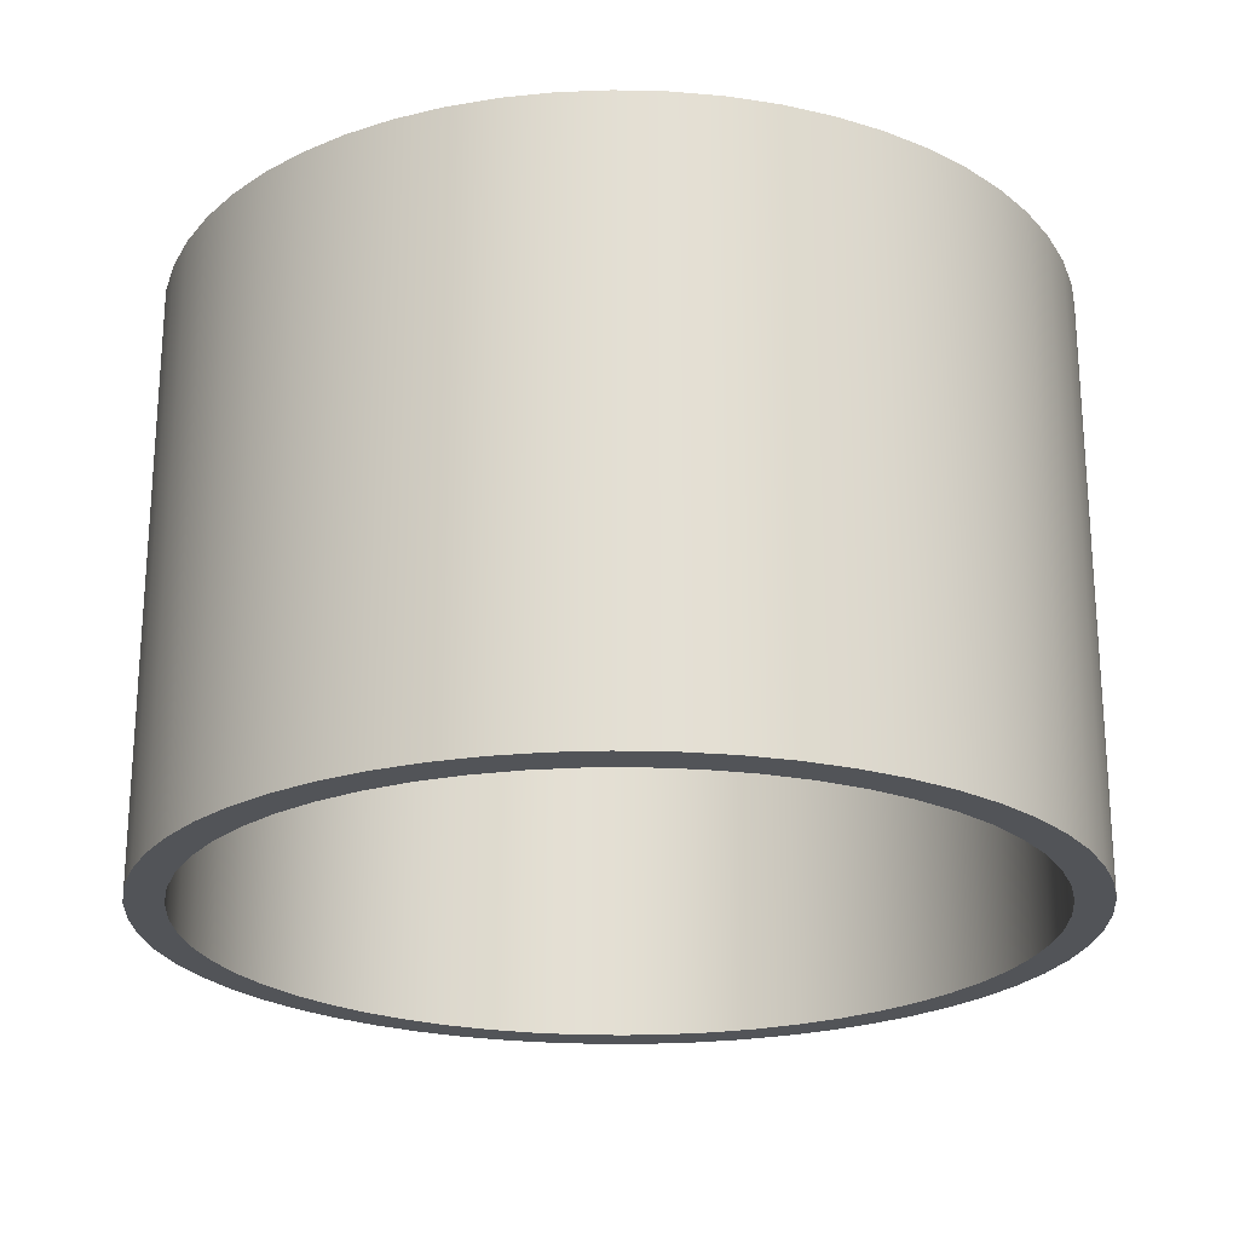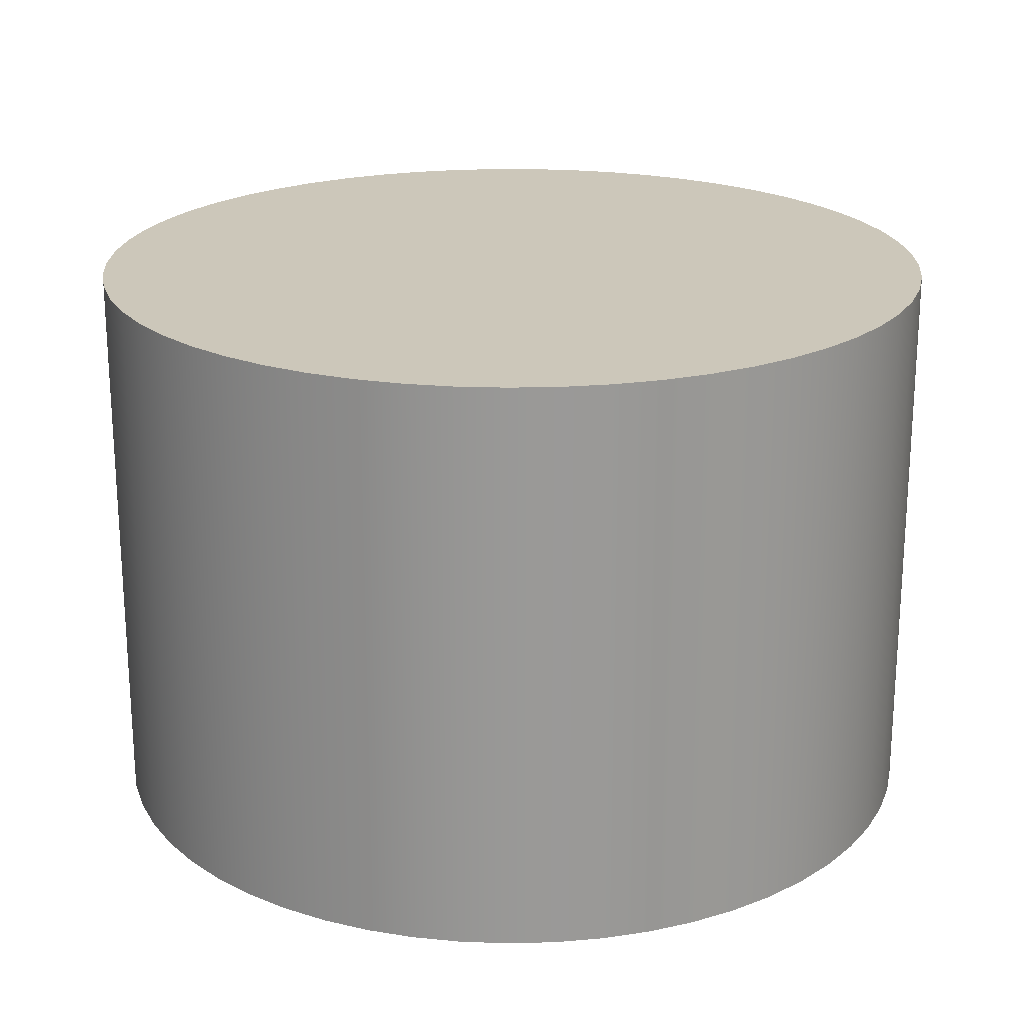
<metadata>
{"format":"obj","ext":"obj","renderer":"f3d","projection":"perspective","resolution":1024,"background":"white","views":[{"elev":-22.9,"azim":93.9,"up":"+Z"},{"elev":21.3,"azim":-32.6,"up":"+Z"}]}
</metadata>
<code>
v 0.4369 -5.35e-17 -0.1194
v 0.434 0.0498 -0.1194
v 0.4255 0.09895 -0.1194
v 0.4115 0.1468 -0.1194
v 0.3921 0.1928 -0.1194
v 0.3675 0.2362 -0.1194
v 0.3382 0.2766 -0.1194
v 0.3045 0.3133 -0.1194
v 0.2668 0.346 -0.1194
v 0.2256 0.3741 -0.1194
v 0.1815 0.3974 -0.1194
v 0.135 0.4155 -0.1194
v 0.08676 0.4282 -0.1194
v 0.03739 0.4353 -0.1194
v -0.01248 0.4367 -0.1194
v -0.06217 0.4324 -0.1194
v -0.1111 0.4225 -0.1194
v -0.1585 0.4071 -0.1194
v -0.2039 0.3864 -0.1194
v -0.2466 0.3606 -0.1194
v -0.2861 0.3302 -0.1194
v -0.3219 0.2954 -0.1194
v -0.3534 0.2568 -0.1194
v -0.3804 0.2148 -0.1194
v -0.4024 0.1701 -0.1194
v -0.4192 0.1231 -0.1194
v -0.4305 0.0745 -0.1194
v -0.4362 0.02494 -0.1194
v -0.4362 -0.02494 -0.1194
v -0.4305 -0.0745 -0.1194
v -0.4192 -0.1231 -0.1194
v -0.4024 -0.1701 -0.1194
v -0.3804 -0.2148 -0.1194
v -0.3534 -0.2568 -0.1194
v -0.3219 -0.2954 -0.1194
v -0.2861 -0.3302 -0.1194
v -0.2466 -0.3606 -0.1194
v -0.2039 -0.3864 -0.1194
v -0.1585 -0.4071 -0.1194
v -0.1111 -0.4225 -0.1194
v -0.06217 -0.4324 -0.1194
v -0.01248 -0.4367 -0.1194
v 0.03739 -0.4353 -0.1194
v 0.08676 -0.4282 -0.1194
v 0.135 -0.4155 -0.1194
v 0.1815 -0.3974 -0.1194
v 0.2256 -0.3741 -0.1194
v 0.2668 -0.346 -0.1194
v 0.3045 -0.3133 -0.1194
v 0.3382 -0.2766 -0.1194
v 0.3675 -0.2362 -0.1194
v 0.3921 -0.1928 -0.1194
v 0.4115 -0.1468 -0.1194
v 0.4255 -0.09895 -0.1194
v 0.434 -0.0498 -0.1194
v 0.4369 -5.35e-17 -0.635
v 0.434 -0.0498 -0.635
v 0.4255 -0.09895 -0.635
v 0.4115 -0.1468 -0.635
v 0.3921 -0.1928 -0.635
v 0.3675 -0.2362 -0.635
v 0.3382 -0.2766 -0.635
v 0.3045 -0.3133 -0.635
v 0.2668 -0.346 -0.635
v 0.2256 -0.3741 -0.635
v 0.1815 -0.3974 -0.635
v 0.135 -0.4155 -0.635
v 0.08676 -0.4282 -0.635
v 0.03739 -0.4353 -0.635
v -0.01248 -0.4367 -0.635
v -0.06217 -0.4324 -0.635
v -0.1111 -0.4225 -0.635
v -0.1585 -0.4071 -0.635
v -0.2039 -0.3864 -0.635
v -0.2466 -0.3606 -0.635
v -0.2861 -0.3302 -0.635
v -0.3219 -0.2954 -0.635
v -0.3534 -0.2568 -0.635
v -0.3804 -0.2148 -0.635
v -0.4024 -0.1701 -0.635
v -0.4192 -0.1231 -0.635
v -0.4305 -0.0745 -0.635
v -0.4362 -0.02494 -0.635
v -0.4362 0.02494 -0.635
v -0.4305 0.0745 -0.635
v -0.4192 0.1231 -0.635
v -0.4024 0.1701 -0.635
v -0.3804 0.2148 -0.635
v -0.3534 0.2568 -0.635
v -0.3219 0.2954 -0.635
v -0.2861 0.3302 -0.635
v -0.2466 0.3606 -0.635
v -0.2039 0.3864 -0.635
v -0.1585 0.4071 -0.635
v -0.1111 0.4225 -0.635
v -0.06217 0.4324 -0.635
v -0.01248 0.4367 -0.635
v 0.03739 0.4353 -0.635
v 0.08676 0.4282 -0.635
v 0.135 0.4155 -0.635
v 0.1815 0.3974 -0.635
v 0.2256 0.3741 -0.635
v 0.2668 0.346 -0.635
v 0.3045 0.3133 -0.635
v 0.3382 0.2766 -0.635
v 0.3675 0.2362 -0.635
v 0.3921 0.1928 -0.635
v 0.4115 0.1468 -0.635
v 0.4255 0.09895 -0.635
v 0.434 0.0498 -0.635
v 0.4369 -5.35e-17 -0.1194
v 0.4369 -5.35e-17 -0.635
v 0.4369 -5.35e-17 -0.1194
v 0.434 -0.0498 -0.1194
v 0.4255 -0.09895 -0.1194
v 0.4115 -0.1468 -0.1194
v 0.3921 -0.1928 -0.1194
v 0.3675 -0.2362 -0.1194
v 0.3382 -0.2766 -0.1194
v 0.3045 -0.3133 -0.1194
v 0.2668 -0.346 -0.1194
v 0.2256 -0.3741 -0.1194
v 0.1815 -0.3974 -0.1194
v 0.135 -0.4155 -0.1194
v 0.08676 -0.4282 -0.1194
v 0.03739 -0.4353 -0.1194
v -0.01248 -0.4367 -0.1194
v -0.06217 -0.4324 -0.1194
v -0.1111 -0.4225 -0.1194
v -0.1585 -0.4071 -0.1194
v -0.2039 -0.3864 -0.1194
v -0.2466 -0.3606 -0.1194
v -0.2861 -0.3302 -0.1194
v -0.3219 -0.2954 -0.1194
v -0.3534 -0.2568 -0.1194
v -0.3804 -0.2148 -0.1194
v -0.4024 -0.1701 -0.1194
v -0.4192 -0.1231 -0.1194
v -0.4305 -0.0745 -0.1194
v -0.4362 -0.02494 -0.1194
v -0.4362 0.02494 -0.1194
v -0.4305 0.0745 -0.1194
v -0.4192 0.1231 -0.1194
v -0.4024 0.1701 -0.1194
v -0.3804 0.2148 -0.1194
v -0.3534 0.2568 -0.1194
v -0.3219 0.2954 -0.1194
v -0.2861 0.3302 -0.1194
v -0.2466 0.3606 -0.1194
v -0.2039 0.3864 -0.1194
v -0.1585 0.4071 -0.1194
v -0.1111 0.4225 -0.1194
v -0.06217 0.4324 -0.1194
v -0.01248 0.4367 -0.1194
v 0.03739 0.4353 -0.1194
v 0.08676 0.4282 -0.1194
v 0.135 0.4155 -0.1194
v 0.1815 0.3974 -0.1194
v 0.2256 0.3741 -0.1194
v 0.2668 0.346 -0.1194
v 0.3045 0.3133 -0.1194
v 0.3382 0.2766 -0.1194
v 0.3675 0.2362 -0.1194
v 0.3921 0.1928 -0.1194
v 0.4115 0.1468 -0.1194
v 0.4255 0.09895 -0.1194
v 0.434 0.0498 -0.1194
v -0.4762 -5.832e-17 -0.635
v -0.4734 -0.05239 -0.635
v -0.4647 -0.1041 -0.635
v -0.4504 -0.1546 -0.635
v -0.4307 -0.2033 -0.635
v -0.4057 -0.2494 -0.635
v -0.3758 -0.2925 -0.635
v -0.3414 -0.3321 -0.635
v -0.3028 -0.3676 -0.635
v -0.2605 -0.3987 -0.635
v -0.215 -0.4249 -0.635
v -0.167 -0.446 -0.635
v -0.1169 -0.4617 -0.635
v -0.06541 -0.4717 -0.635
v -0.01312 -0.4761 -0.635
v 0.03933 -0.4746 -0.635
v 0.0913 -0.4674 -0.635
v 0.1422 -0.4545 -0.635
v 0.1913 -0.4361 -0.635
v 0.2381 -0.4124 -0.635
v 0.2821 -0.3837 -0.635
v 0.3226 -0.3504 -0.635
v 0.3591 -0.3128 -0.635
v 0.3914 -0.2714 -0.635
v 0.4188 -0.2267 -0.635
v 0.4412 -0.1792 -0.635
v 0.4583 -0.1296 -0.635
v 0.4698 -0.07839 -0.635
v 0.4755 -0.02624 -0.635
v 0.4755 0.02624 -0.635
v 0.4698 0.07839 -0.635
v 0.4583 0.1296 -0.635
v 0.4412 0.1792 -0.635
v 0.4188 0.2267 -0.635
v 0.3914 0.2714 -0.635
v 0.3591 0.3128 -0.635
v 0.3226 0.3504 -0.635
v 0.2821 0.3837 -0.635
v 0.2381 0.4124 -0.635
v 0.1913 0.4361 -0.635
v 0.1422 0.4545 -0.635
v 0.0913 0.4674 -0.635
v 0.03933 0.4746 -0.635
v -0.01312 0.4761 -0.635
v -0.06541 0.4717 -0.635
v -0.1169 0.4617 -0.635
v -0.167 0.446 -0.635
v -0.215 0.4249 -0.635
v -0.2605 0.3987 -0.635
v -0.3028 0.3676 -0.635
v -0.3414 0.3321 -0.635
v -0.3758 0.2925 -0.635
v -0.4057 0.2494 -0.635
v -0.4307 0.2033 -0.635
v -0.4504 0.1546 -0.635
v -0.4647 0.1041 -0.635
v -0.4734 0.05239 -0.635
v -0.4762 -5.832e-17 0
v -0.4734 0.05239 0
v -0.4647 0.1041 0
v -0.4504 0.1546 0
v -0.4307 0.2033 0
v -0.4057 0.2494 0
v -0.3758 0.2925 0
v -0.3414 0.3321 0
v -0.3028 0.3676 0
v -0.2605 0.3987 0
v -0.215 0.4249 0
v -0.167 0.446 0
v -0.1169 0.4617 0
v -0.06541 0.4717 0
v -0.01312 0.4761 0
v 0.03933 0.4746 0
v 0.0913 0.4674 0
v 0.1422 0.4545 0
v 0.1913 0.4361 0
v 0.2381 0.4124 0
v 0.2821 0.3837 0
v 0.3226 0.3504 0
v 0.3591 0.3128 0
v 0.3914 0.2714 0
v 0.4188 0.2267 0
v 0.4412 0.1792 0
v 0.4583 0.1296 0
v 0.4698 0.07839 0
v 0.4755 0.02624 0
v 0.4755 -0.02624 0
v 0.4698 -0.07839 0
v 0.4583 -0.1296 0
v 0.4412 -0.1792 0
v 0.4188 -0.2267 0
v 0.3914 -0.2714 0
v 0.3591 -0.3128 0
v 0.3226 -0.3504 0
v 0.2821 -0.3837 0
v 0.2381 -0.4124 0
v 0.1913 -0.4361 0
v 0.1422 -0.4545 0
v 0.0913 -0.4674 0
v 0.03933 -0.4746 0
v -0.01312 -0.4761 0
v -0.06541 -0.4717 0
v -0.1169 -0.4617 0
v -0.167 -0.446 0
v -0.215 -0.4249 0
v -0.2605 -0.3987 0
v -0.3028 -0.3676 0
v -0.3414 -0.3321 0
v -0.3758 -0.2925 0
v -0.4057 -0.2494 0
v -0.4307 -0.2033 0
v -0.4504 -0.1546 0
v -0.4647 -0.1041 0
v -0.4734 -0.05239 0
v -0.4762 -5.832e-17 0
v -0.4762 -5.832e-17 -0.635
v -0.4762 -5.832e-17 0
v -0.4734 -0.05239 0
v -0.4647 -0.1041 0
v -0.4504 -0.1546 0
v -0.4307 -0.2033 0
v -0.4057 -0.2494 0
v -0.3758 -0.2925 0
v -0.3414 -0.3321 0
v -0.3028 -0.3676 0
v -0.2605 -0.3987 0
v -0.215 -0.4249 0
v -0.167 -0.446 0
v -0.1169 -0.4617 0
v -0.06541 -0.4717 0
v -0.01312 -0.4761 0
v 0.03933 -0.4746 0
v 0.0913 -0.4674 0
v 0.1422 -0.4545 0
v 0.1913 -0.4361 0
v 0.2381 -0.4124 0
v 0.2821 -0.3837 0
v 0.3226 -0.3504 0
v 0.3591 -0.3128 0
v 0.3914 -0.2714 0
v 0.4188 -0.2267 0
v 0.4412 -0.1792 0
v 0.4583 -0.1296 0
v 0.4698 -0.07839 0
v 0.4755 -0.02624 0
v 0.4755 0.02624 0
v 0.4698 0.07839 0
v 0.4583 0.1296 0
v 0.4412 0.1792 0
v 0.4188 0.2267 0
v 0.3914 0.2714 0
v 0.3591 0.3128 0
v 0.3226 0.3504 0
v 0.2821 0.3837 0
v 0.2381 0.4124 0
v 0.1913 0.4361 0
v 0.1422 0.4545 0
v 0.0913 0.4674 0
v 0.03933 0.4746 0
v -0.01312 0.4761 0
v -0.06541 0.4717 0
v -0.1169 0.4617 0
v -0.167 0.446 0
v -0.215 0.4249 0
v -0.2605 0.3987 0
v -0.3028 0.3676 0
v -0.3414 0.3321 0
v -0.3758 0.2925 0
v -0.4057 0.2494 0
v -0.4307 0.2033 0
v -0.4504 0.1546 0
v -0.4647 0.1041 0
v -0.4734 0.05239 0
v 0.4369 -5.35e-17 -0.635
v 0.434 0.0498 -0.635
v 0.4255 0.09895 -0.635
v 0.4115 0.1468 -0.635
v 0.3921 0.1928 -0.635
v 0.3675 0.2362 -0.635
v 0.3382 0.2766 -0.635
v 0.3045 0.3133 -0.635
v 0.2668 0.346 -0.635
v 0.2256 0.3741 -0.635
v 0.1815 0.3974 -0.635
v 0.135 0.4155 -0.635
v 0.08676 0.4282 -0.635
v 0.03739 0.4353 -0.635
v -0.01248 0.4367 -0.635
v -0.06217 0.4324 -0.635
v -0.1111 0.4225 -0.635
v -0.1585 0.4071 -0.635
v -0.2039 0.3864 -0.635
v -0.2466 0.3606 -0.635
v -0.2861 0.3302 -0.635
v -0.3219 0.2954 -0.635
v -0.3534 0.2568 -0.635
v -0.3804 0.2148 -0.635
v -0.4024 0.1701 -0.635
v -0.4192 0.1231 -0.635
v -0.4305 0.0745 -0.635
v -0.4362 0.02494 -0.635
v -0.4362 -0.02494 -0.635
v -0.4305 -0.0745 -0.635
v -0.4192 -0.1231 -0.635
v -0.4024 -0.1701 -0.635
v -0.3804 -0.2148 -0.635
v -0.3534 -0.2568 -0.635
v -0.3219 -0.2954 -0.635
v -0.2861 -0.3302 -0.635
v -0.2466 -0.3606 -0.635
v -0.2039 -0.3864 -0.635
v -0.1585 -0.4071 -0.635
v -0.1111 -0.4225 -0.635
v -0.06217 -0.4324 -0.635
v -0.01248 -0.4367 -0.635
v 0.03739 -0.4353 -0.635
v 0.08676 -0.4282 -0.635
v 0.135 -0.4155 -0.635
v 0.1815 -0.3974 -0.635
v 0.2256 -0.3741 -0.635
v 0.2668 -0.346 -0.635
v 0.3045 -0.3133 -0.635
v 0.3382 -0.2766 -0.635
v 0.3675 -0.2362 -0.635
v 0.3921 -0.1928 -0.635
v 0.4115 -0.1468 -0.635
v 0.4255 -0.09895 -0.635
v 0.434 -0.0498 -0.635
v -0.4762 -5.832e-17 -0.635
v -0.4734 0.05239 -0.635
v -0.4647 0.1041 -0.635
v -0.4504 0.1546 -0.635
v -0.4307 0.2033 -0.635
v -0.4057 0.2494 -0.635
v -0.3758 0.2925 -0.635
v -0.3414 0.3321 -0.635
v -0.3028 0.3676 -0.635
v -0.2605 0.3987 -0.635
v -0.215 0.4249 -0.635
v -0.167 0.446 -0.635
v -0.1169 0.4617 -0.635
v -0.06541 0.4717 -0.635
v -0.01312 0.4761 -0.635
v 0.03933 0.4746 -0.635
v 0.0913 0.4674 -0.635
v 0.1422 0.4545 -0.635
v 0.1913 0.4361 -0.635
v 0.2381 0.4124 -0.635
v 0.2821 0.3837 -0.635
v 0.3226 0.3504 -0.635
v 0.3591 0.3128 -0.635
v 0.3914 0.2714 -0.635
v 0.4188 0.2267 -0.635
v 0.4412 0.1792 -0.635
v 0.4583 0.1296 -0.635
v 0.4698 0.07839 -0.635
v 0.4755 0.02624 -0.635
v 0.4755 -0.02624 -0.635
v 0.4698 -0.07839 -0.635
v 0.4583 -0.1296 -0.635
v 0.4412 -0.1792 -0.635
v 0.4188 -0.2267 -0.635
v 0.3914 -0.2714 -0.635
v 0.3591 -0.3128 -0.635
v 0.3226 -0.3504 -0.635
v 0.2821 -0.3837 -0.635
v 0.2381 -0.4124 -0.635
v 0.1913 -0.4361 -0.635
v 0.1422 -0.4545 -0.635
v 0.0913 -0.4674 -0.635
v 0.03933 -0.4746 -0.635
v -0.01312 -0.4761 -0.635
v -0.06541 -0.4717 -0.635
v -0.1169 -0.4617 -0.635
v -0.167 -0.446 -0.635
v -0.215 -0.4249 -0.635
v -0.2605 -0.3987 -0.635
v -0.3028 -0.3676 -0.635
v -0.3414 -0.3321 -0.635
v -0.3758 -0.2925 -0.635
v -0.4057 -0.2494 -0.635
v -0.4307 -0.2033 -0.635
v -0.4504 -0.1546 -0.635
v -0.4647 -0.1041 -0.635
v -0.4734 -0.05239 -0.635
g 26735f50-e32f-11ea-bf7d-54bf646e7e1f
f 2 110 1
f 1 110 112
f 111 56 55
f 55 56 57
f 55 57 54
f 54 57 58
f 54 58 53
f 53 58 59
f 53 59 52
f 52 59 60
f 52 60 51
f 51 60 61
f 51 61 50
f 50 61 62
f 50 62 49
f 49 62 63
f 49 63 48
f 48 63 64
f 48 64 47
f 47 64 65
f 47 65 46
f 46 65 66
f 46 66 45
f 45 66 67
f 45 67 44
f 44 67 68
f 44 68 43
f 43 68 69
f 43 69 42
f 42 69 70
f 42 70 41
f 41 70 71
f 41 71 40
f 40 71 72
f 40 72 39
f 39 72 73
f 39 73 38
f 38 73 74
f 38 74 37
f 37 74 75
f 37 75 36
f 36 75 76
f 36 76 35
f 35 76 77
f 35 77 34
f 34 77 78
f 34 78 33
f 33 78 79
f 33 79 32
f 32 79 80
f 32 80 31
f 31 80 81
f 31 81 30
f 30 81 82
f 30 82 29
f 29 82 83
f 29 83 28
f 28 83 84
f 28 84 27
f 27 84 85
f 27 85 26
f 26 85 86
f 26 86 25
f 25 86 87
f 25 87 24
f 24 87 88
f 24 88 23
f 23 88 89
f 23 89 22
f 22 89 90
f 22 90 21
f 21 90 91
f 21 91 20
f 20 91 92
f 20 92 19
f 19 92 93
f 19 93 18
f 18 93 94
f 18 94 17
f 17 94 95
f 17 95 16
f 16 95 96
f 16 96 15
f 15 96 97
f 15 97 14
f 14 97 98
f 14 98 13
f 13 98 99
f 13 99 12
f 12 99 100
f 12 100 11
f 11 100 101
f 11 101 10
f 10 101 102
f 10 102 9
f 9 102 103
f 9 103 8
f 8 103 104
f 8 104 7
f 7 104 105
f 7 105 6
f 6 105 106
f 6 106 5
f 5 106 107
f 5 107 4
f 4 107 108
f 4 108 3
f 3 108 109
f 3 109 2
f 2 109 110
g 2675d036-e32f-11ea-a4a9-54bf646e7e1f
f 114 140 113
f 113 140 141
f 113 141 167
f 167 141 142
f 167 142 166
f 166 142 143
f 166 143 165
f 165 143 144
f 165 144 164
f 164 144 145
f 164 145 163
f 163 145 146
f 163 146 162
f 162 146 147
f 162 147 161
f 161 147 148
f 161 148 160
f 160 148 149
f 160 149 159
f 159 149 150
f 159 150 158
f 158 150 151
f 158 151 157
f 157 151 152
f 157 152 156
f 156 152 153
f 156 153 155
f 155 153 154
f 140 114 139
f 139 114 115
f 139 115 138
f 138 115 116
f 138 116 137
f 137 116 117
f 137 117 136
f 136 117 118
f 136 118 135
f 135 118 119
f 135 119 134
f 134 119 120
f 134 120 133
f 133 120 121
f 133 121 132
f 132 121 122
f 132 122 131
f 131 122 123
f 131 123 130
f 130 123 124
f 130 124 129
f 129 124 125
f 129 125 128
f 128 125 126
f 128 126 127
g 262a72ee-e32f-11ea-8d11-54bf646e7e1f
f 169 281 168
f 168 281 282
f 283 225 224
f 224 225 226
f 224 226 223
f 223 226 227
f 223 227 222
f 222 227 228
f 222 228 221
f 221 228 229
f 221 229 220
f 220 229 230
f 220 230 219
f 219 230 231
f 219 231 218
f 218 231 232
f 218 232 217
f 217 232 233
f 217 233 216
f 216 233 234
f 216 234 215
f 215 234 235
f 215 235 214
f 214 235 236
f 214 236 213
f 213 236 237
f 213 237 212
f 212 237 238
f 212 238 211
f 211 238 239
f 211 239 210
f 210 239 240
f 210 240 209
f 209 240 241
f 209 241 208
f 208 241 242
f 208 242 207
f 207 242 243
f 207 243 206
f 206 243 244
f 206 244 205
f 205 244 245
f 205 245 204
f 204 245 246
f 204 246 203
f 203 246 247
f 203 247 202
f 202 247 248
f 202 248 201
f 201 248 249
f 201 249 200
f 200 249 250
f 200 250 199
f 199 250 251
f 199 251 198
f 198 251 252
f 198 252 197
f 197 252 253
f 197 253 196
f 196 253 254
f 196 254 195
f 195 254 255
f 195 255 194
f 194 255 256
f 194 256 193
f 193 256 257
f 193 257 192
f 192 257 258
f 192 258 191
f 191 258 259
f 191 259 190
f 190 259 260
f 190 260 189
f 189 260 261
f 189 261 188
f 188 261 262
f 188 262 187
f 187 262 263
f 187 263 186
f 186 263 264
f 186 264 185
f 185 264 265
f 185 265 184
f 184 265 266
f 184 266 183
f 183 266 267
f 183 267 182
f 182 267 268
f 182 268 181
f 181 268 269
f 181 269 180
f 180 269 270
f 180 270 179
f 179 270 271
f 179 271 178
f 178 271 272
f 178 272 177
f 177 272 273
f 177 273 176
f 176 273 274
f 176 274 175
f 175 274 275
f 175 275 174
f 174 275 276
f 174 276 173
f 173 276 277
f 173 277 172
f 172 277 278
f 172 278 171
f 171 278 279
f 171 279 170
f 170 279 280
f 170 280 169
f 169 280 281
g 262d0ae4-e32f-11ea-b571-54bf646e7e1f
f 285 312 284
f 284 312 313
f 284 313 340
f 340 313 314
f 340 314 339
f 339 314 315
f 339 315 338
f 338 315 316
f 338 316 337
f 337 316 317
f 337 317 336
f 336 317 318
f 336 318 335
f 335 318 319
f 335 319 334
f 334 319 320
f 334 320 333
f 333 320 321
f 333 321 332
f 332 321 322
f 332 322 331
f 331 322 323
f 331 323 330
f 330 323 324
f 330 324 329
f 329 324 325
f 329 325 328
f 328 325 326
f 328 326 327
f 312 285 311
f 311 285 286
f 311 286 310
f 310 286 287
f 310 287 309
f 309 287 288
f 309 288 308
f 308 288 289
f 308 289 307
f 307 289 290
f 307 290 306
f 306 290 291
f 306 291 305
f 305 291 292
f 305 292 304
f 304 292 293
f 304 293 303
f 303 293 294
f 303 294 302
f 302 294 295
f 302 295 301
f 301 295 296
f 301 296 300
f 300 296 297
f 300 297 299
f 299 297 298
g 262edf8a-e32f-11ea-a2e8-54bf646e7e1f
f 342 424 341
f 341 424 425
f 341 425 395
f 395 425 426
f 395 426 394
f 394 426 427
f 394 427 393
f 393 427 428
f 393 428 392
f 392 428 429
f 392 429 391
f 391 429 430
f 391 430 390
f 390 430 431
f 390 431 389
f 389 431 432
f 389 432 388
f 388 432 433
f 388 433 387
f 387 433 434
f 387 434 386
f 386 434 435
f 386 435 385
f 385 435 436
f 385 436 384
f 384 436 437
f 384 437 383
f 383 437 438
f 383 438 382
f 382 438 439
f 382 439 440
f 424 342 423
f 423 342 343
f 423 343 422
f 422 343 344
f 422 344 421
f 421 344 345
f 421 345 420
f 420 345 346
f 420 346 419
f 419 346 347
f 419 347 418
f 418 347 348
f 418 348 417
f 417 348 349
f 417 349 416
f 416 349 350
f 416 350 415
f 415 350 351
f 415 351 414
f 414 351 352
f 414 352 413
f 413 352 353
f 413 353 412
f 412 353 354
f 412 354 411
f 411 354 355
f 411 355 410
f 410 355 409
f 409 355 356
f 409 356 408
f 408 356 357
f 408 357 407
f 407 357 358
f 407 358 406
f 406 358 359
f 406 359 405
f 405 359 360
f 405 360 404
f 404 360 361
f 404 361 403
f 403 361 362
f 403 362 402
f 402 362 363
f 402 363 401
f 401 363 364
f 401 364 400
f 400 364 365
f 400 365 399
f 399 365 366
f 399 366 398
f 398 366 367
f 398 367 397
f 397 367 368
f 397 368 396
f 396 368 369
f 396 369 452
f 452 369 370
f 452 370 451
f 451 370 371
f 451 371 450
f 450 371 372
f 450 372 449
f 449 372 373
f 449 373 448
f 448 373 374
f 448 374 447
f 447 374 375
f 447 375 446
f 446 375 376
f 446 376 445
f 445 376 377
f 445 377 444
f 444 377 378
f 444 378 443
f 443 378 379
f 443 379 442
f 442 379 380
f 442 380 441
f 441 380 381
f 441 381 440
f 440 381 382

</code>
